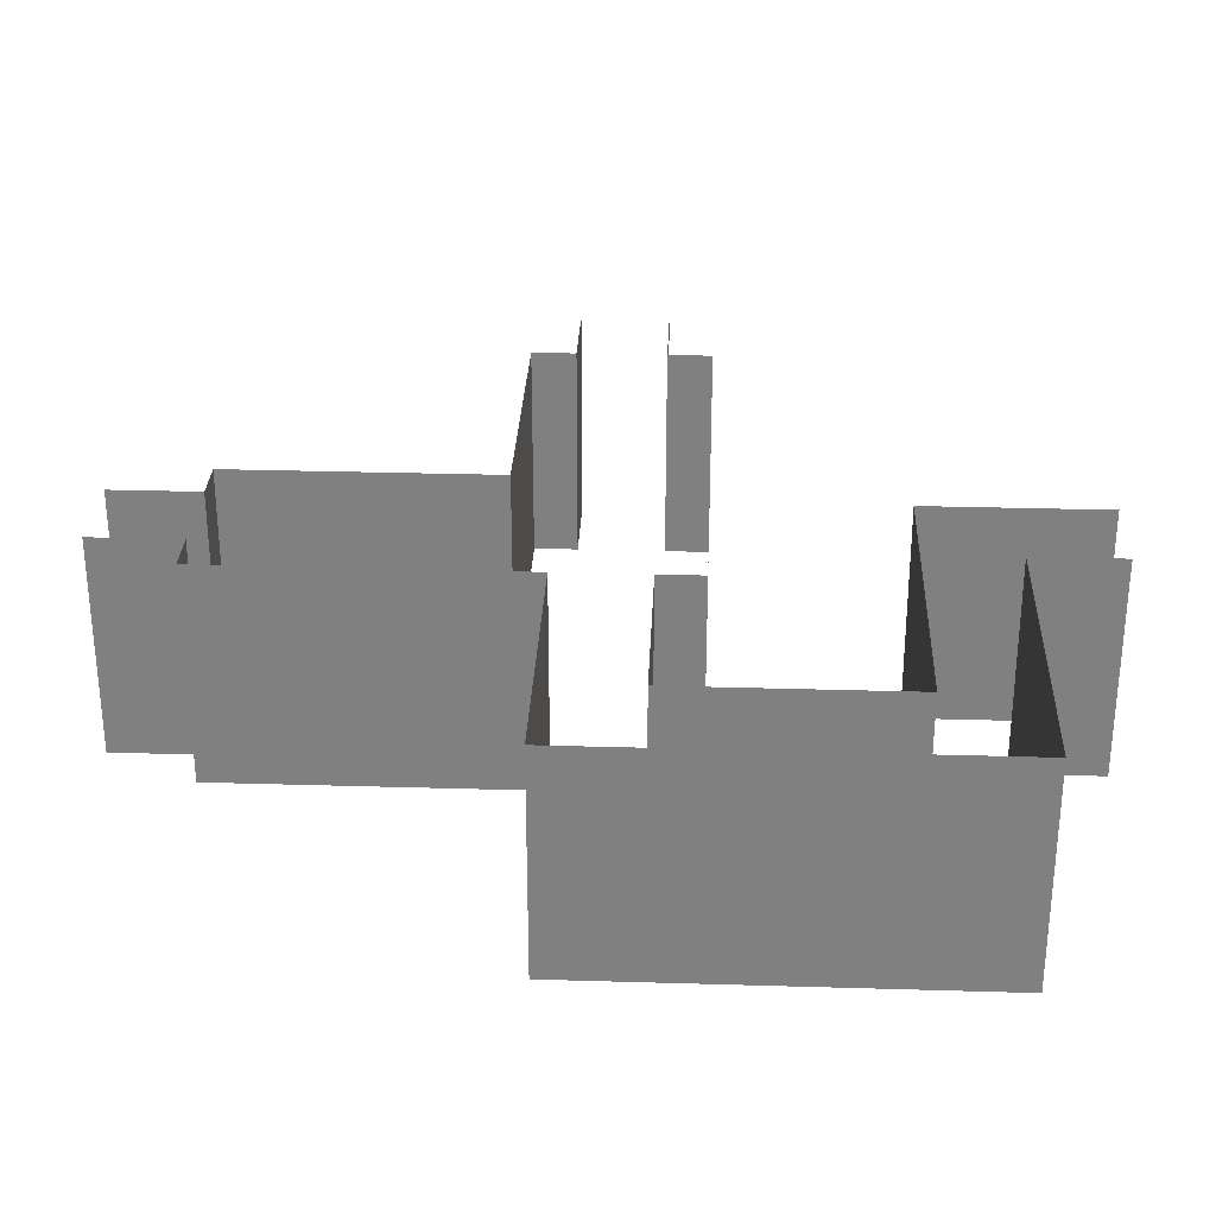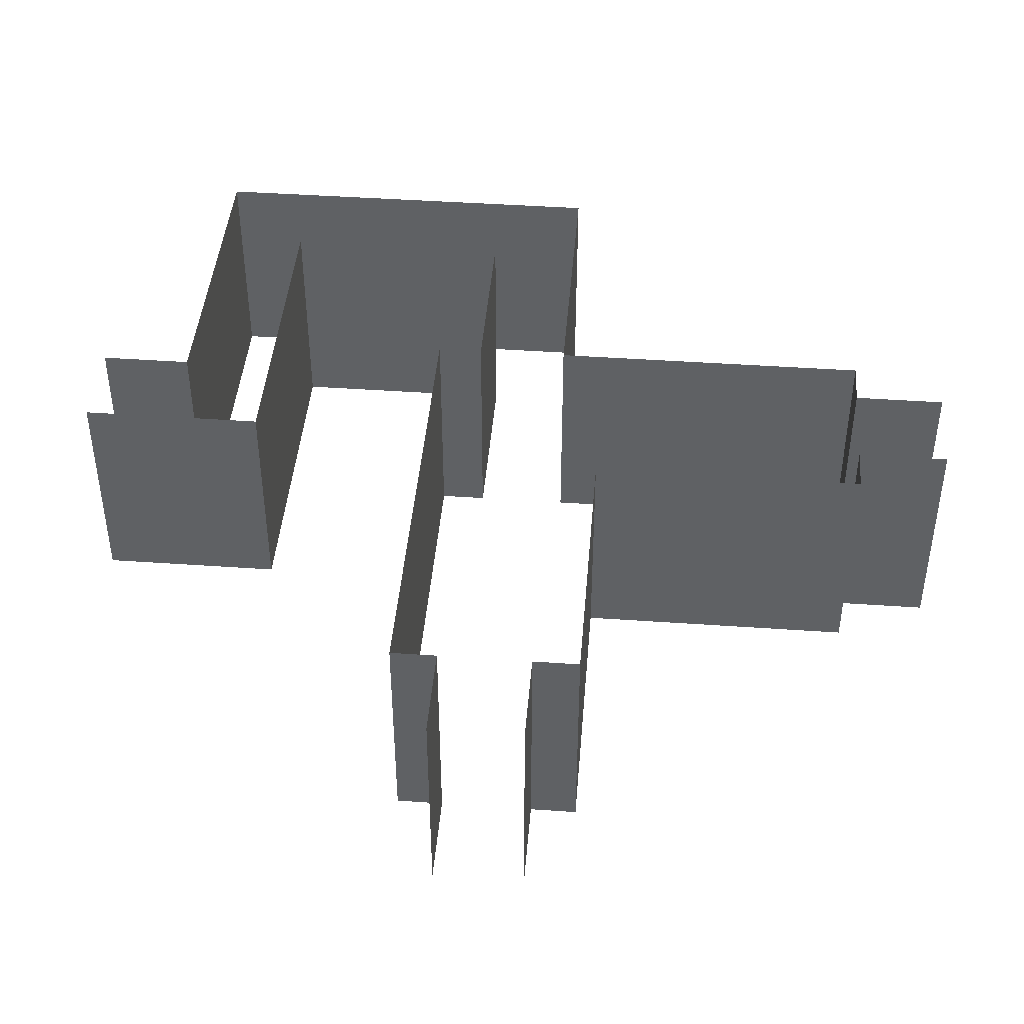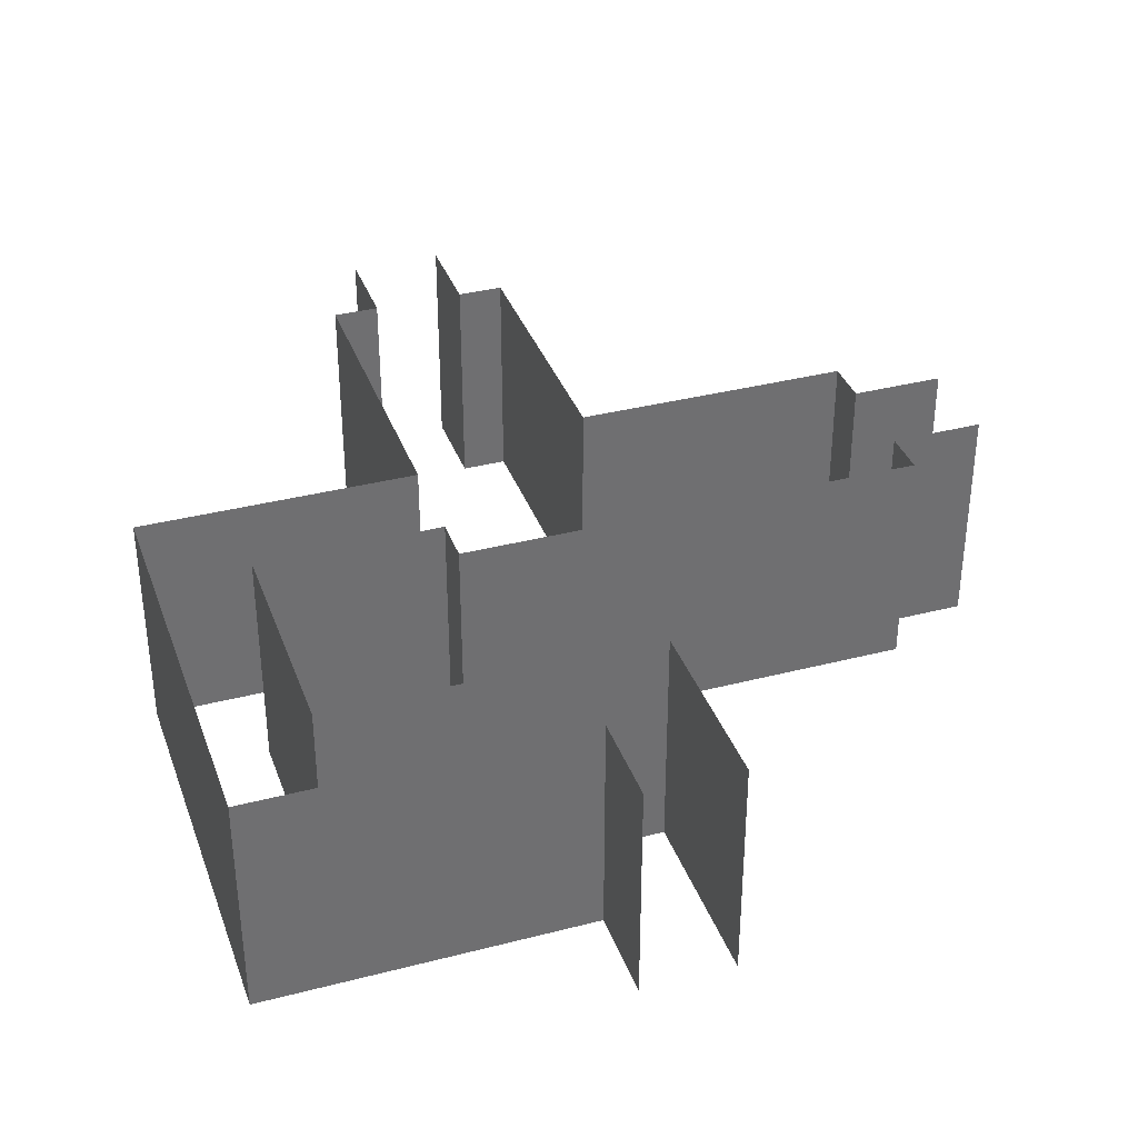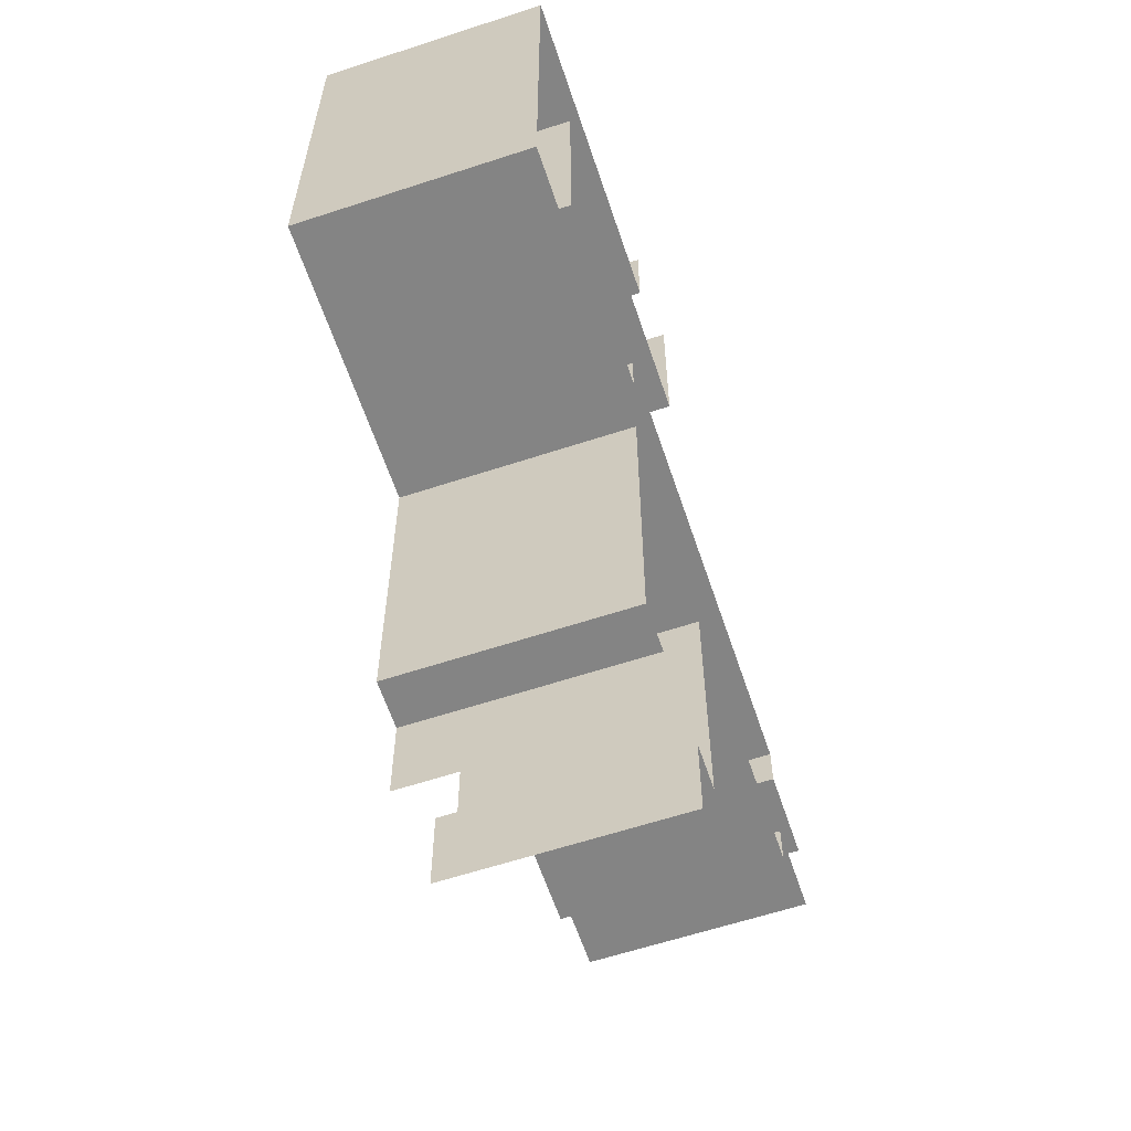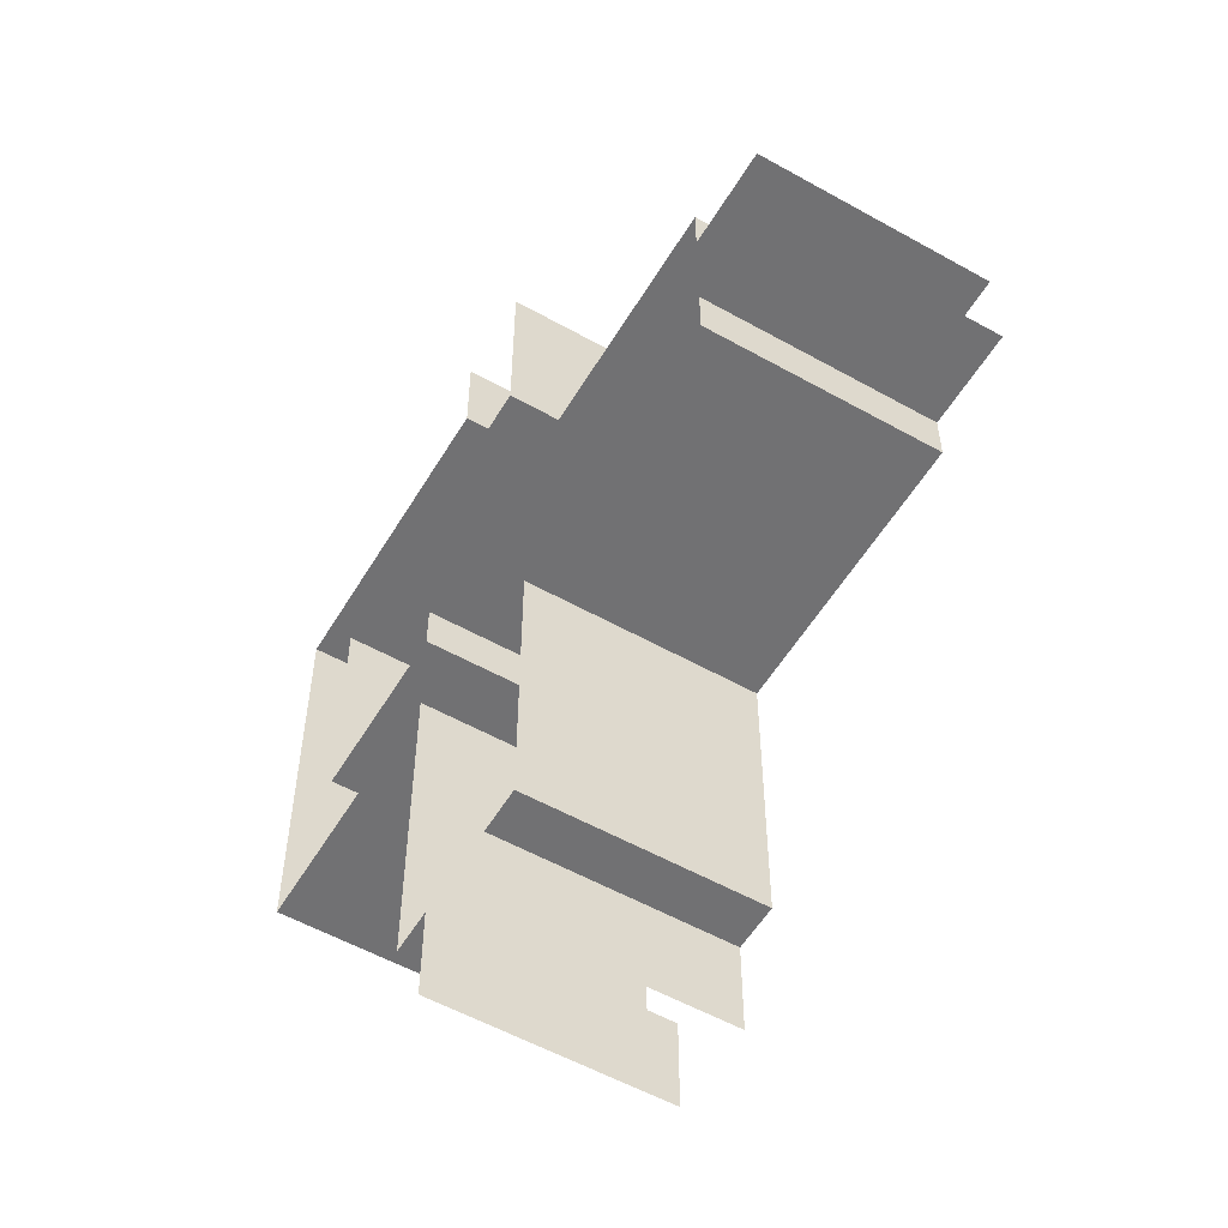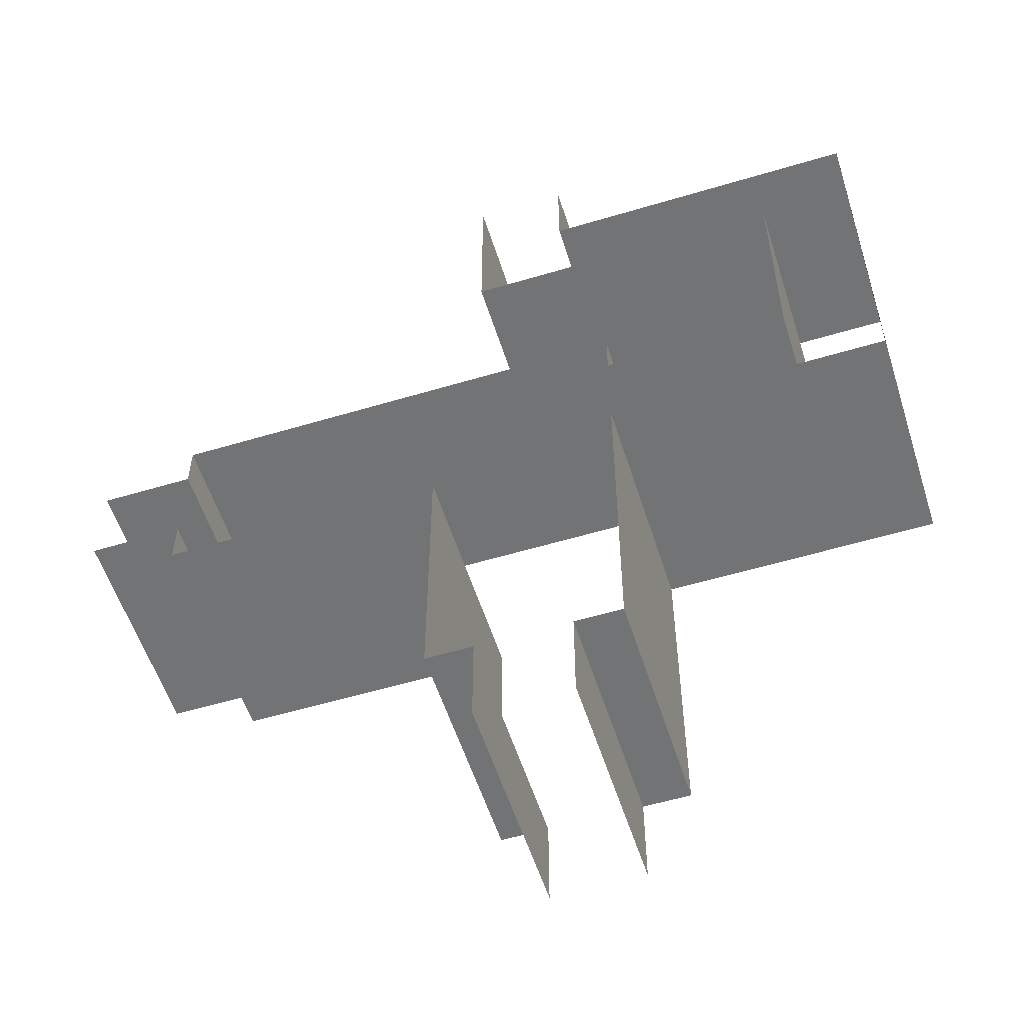
<metadata>
{"format":"obj","ext":"obj","renderer":"f3d","projection":"perspective","resolution":1024,"background":"white","views":[{"elev":29.6,"azim":-87.5,"up":"+Y"},{"elev":43.8,"azim":94.7,"up":"+Y"},{"elev":36.0,"azim":-18.7,"up":"+Y"},{"elev":-61.4,"azim":-71.5,"up":"+Z"},{"elev":-55.3,"azim":59.4,"up":"+Z"},{"elev":-55.7,"azim":-162.5,"up":"+Z"}]}
</metadata>
<code>
o Room
v 4 0 1
v 4 0 -1
v -1 0 1
v -1 2.45 -4
v 4 2.45 0.5
v 4 2.45 -0.5
v 4 0 -0.5
v 4 0 0.5
v -1 2.45 -0.5
v -1 2.45 0.5
v -1 0 0.5
v -1 0 -0.5
v 1 0 -1
v -0.5 0 -4
v 1 0 -4
v 0.5 0 -4
v 0.5 0 -5
v 0.5 2.45 -5
v -0.5 0 -5
v -0.5 2.45 -5
v 5 2.45 0.5
v 5 2.45 -0.5
v 5 0 -0.5
v 5 0 0.5
v -0.5 0 5
v 0.5 0 5
v -0.5 2.45 5
v 0.5 2.45 5
v -0.5 2.45 4
v -0.5 0 4
v 0.5 0 3
v 0.5 2.45 3
v -4 2.45 4
v -4 0 4
v -3 0 3
v -3 2.45 3
v -3 2.45 0.5
v -3 0 0.5
v -4 2.45 -0.5
v -4 0 -0.5
v -0.5 2.45 -4
v 0.5 2.45 -4
v 4 2.45 1
v -1 2.45 1
v 4 2.45 -1
v 1 2.45 -1
v 1 2.45 -4
v -1 0 -4
f 41 48 14
f 13 45 46
f 12 4 9
f 3 10 44
f 15 46 47
f 14 20 41
f 23 6 7
f 21 8 5
f 29 25 30
f 31 28 32
f 39 12 9
f 11 37 10
f 34 39 33
f 37 35 36
f 30 33 29
f 36 31 32
f 42 17 16
f 3 43 1
f 42 15 47
f 2 6 45
f 8 43 5
f 41 4 48
f 13 2 45
f 12 48 4
f 3 11 10
f 15 13 46
f 14 19 20
f 23 22 6
f 21 24 8
f 29 27 25
f 31 26 28
f 39 40 12
f 11 38 37
f 34 40 39
f 37 38 35
f 30 34 33
f 36 35 31
f 42 18 17
f 3 44 43
f 42 16 15
f 2 7 6
f 8 1 43

</code>
